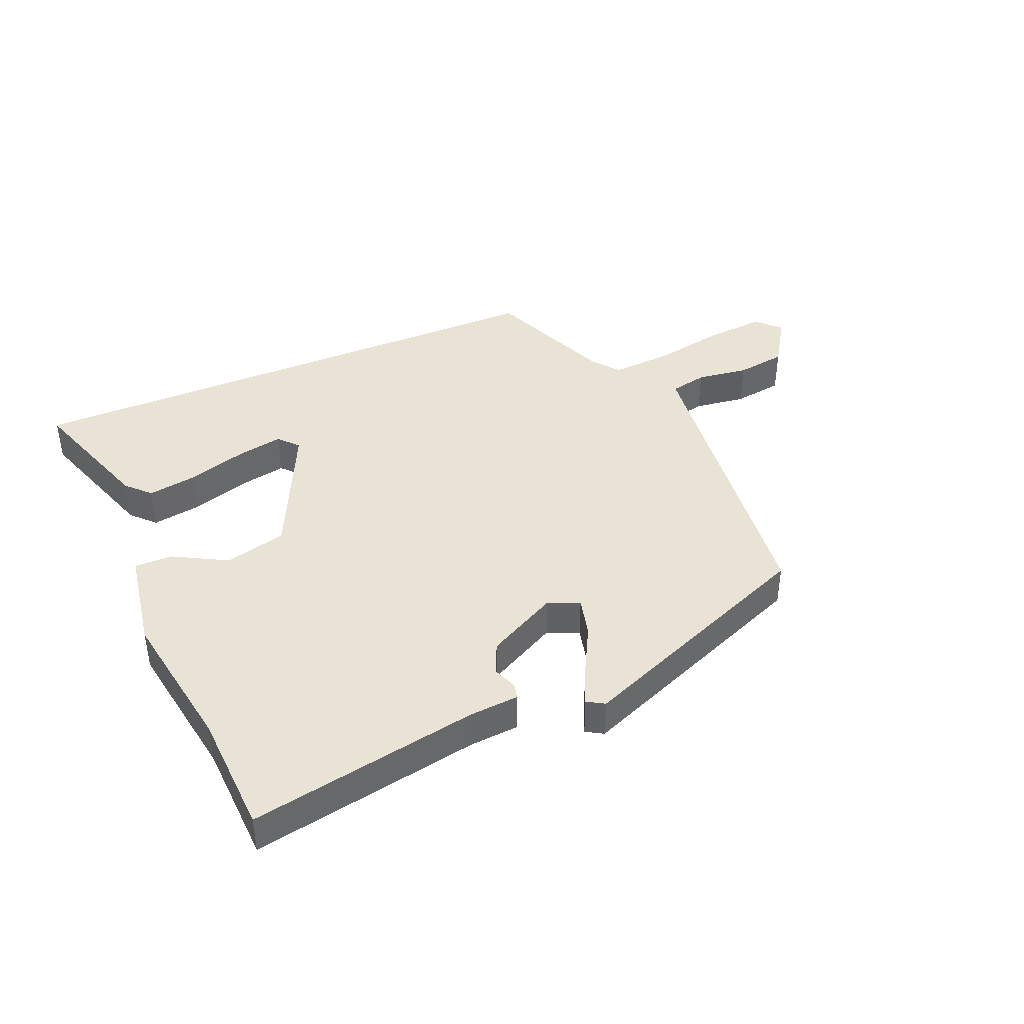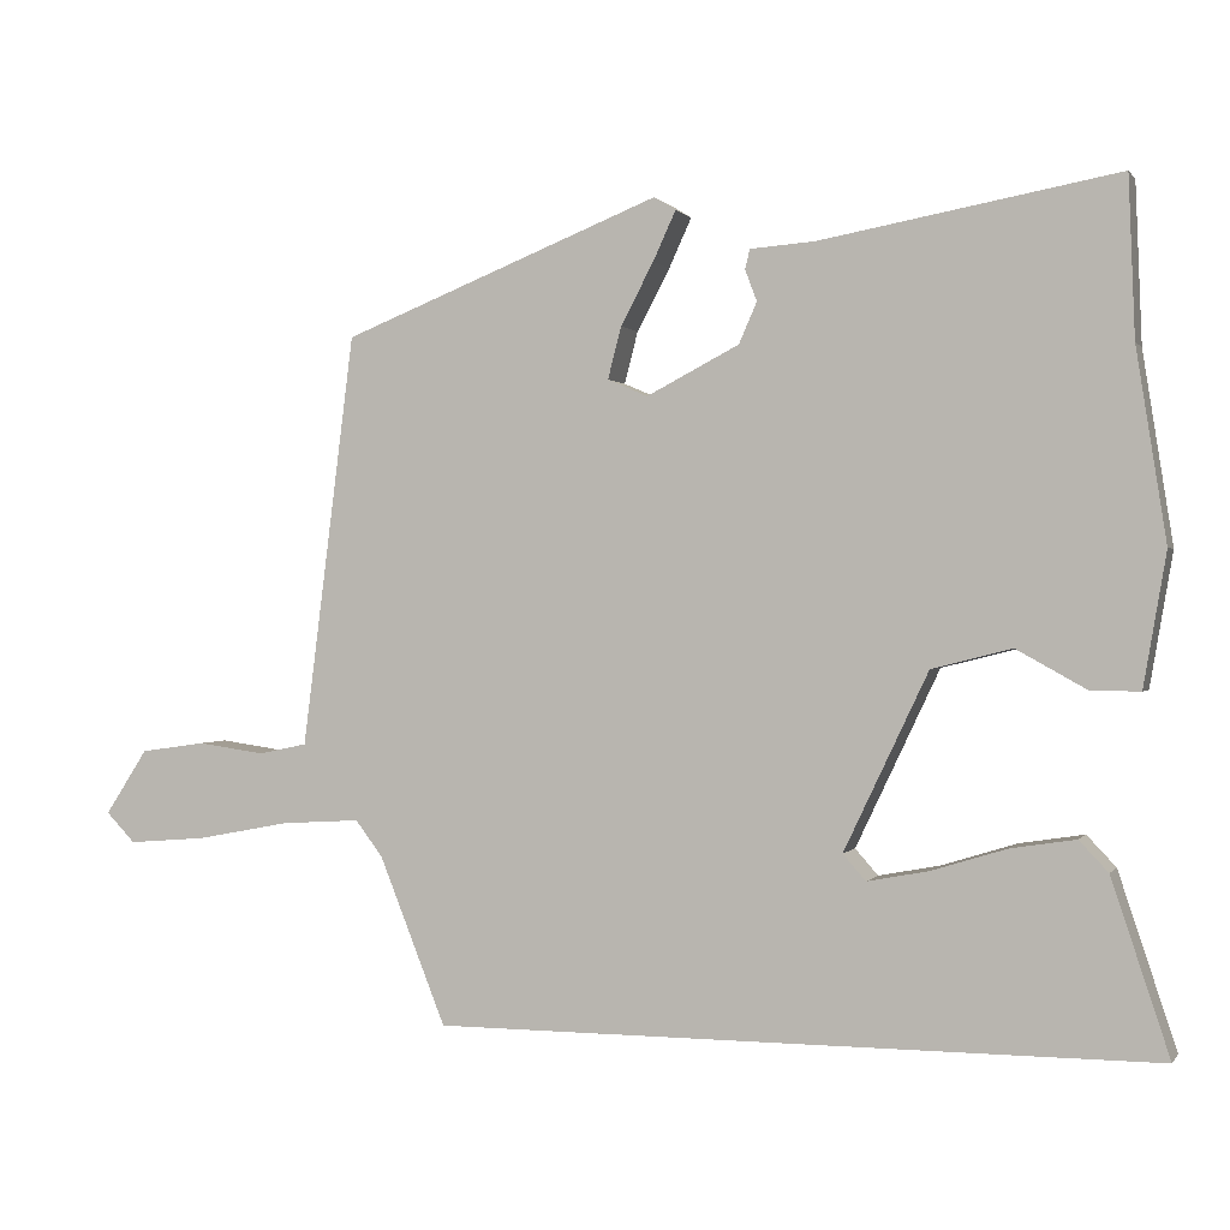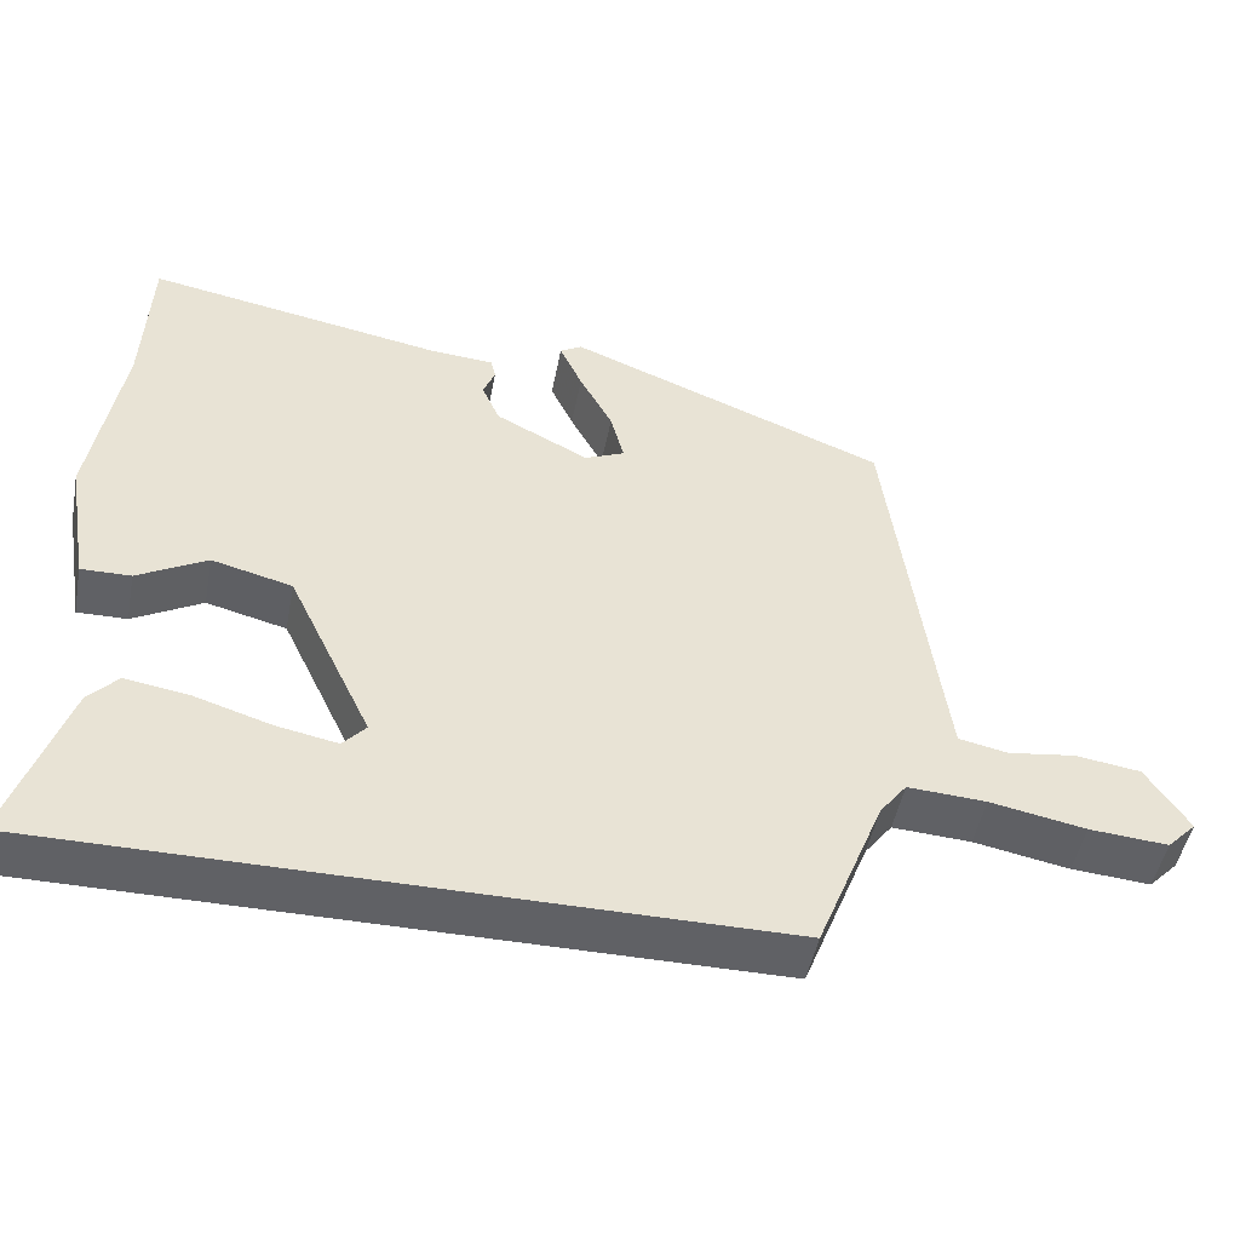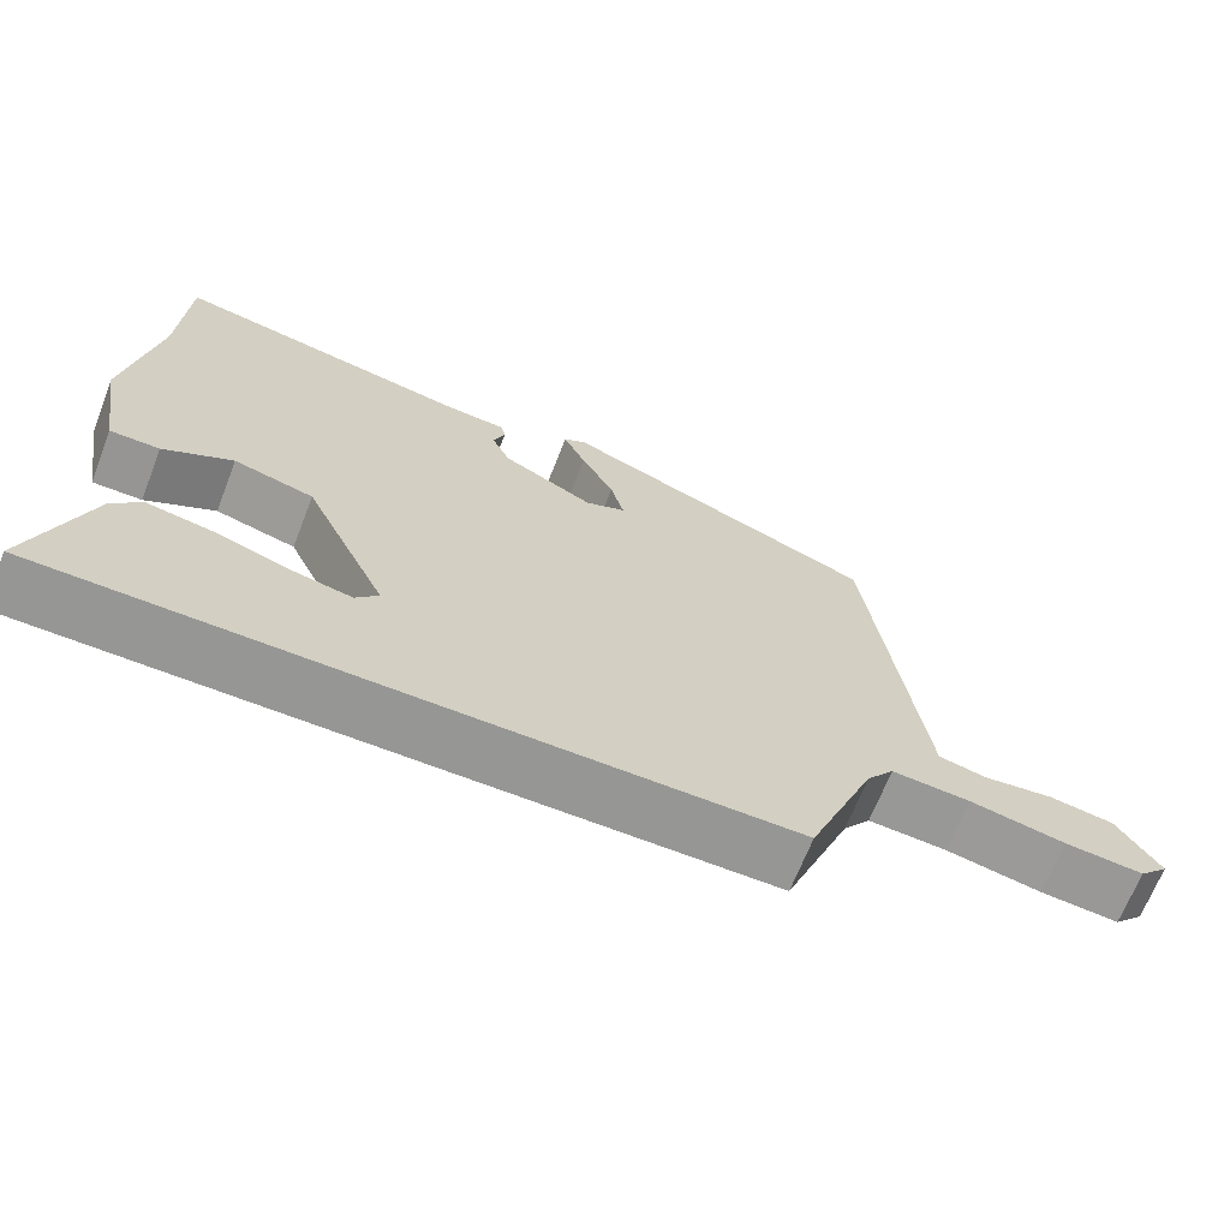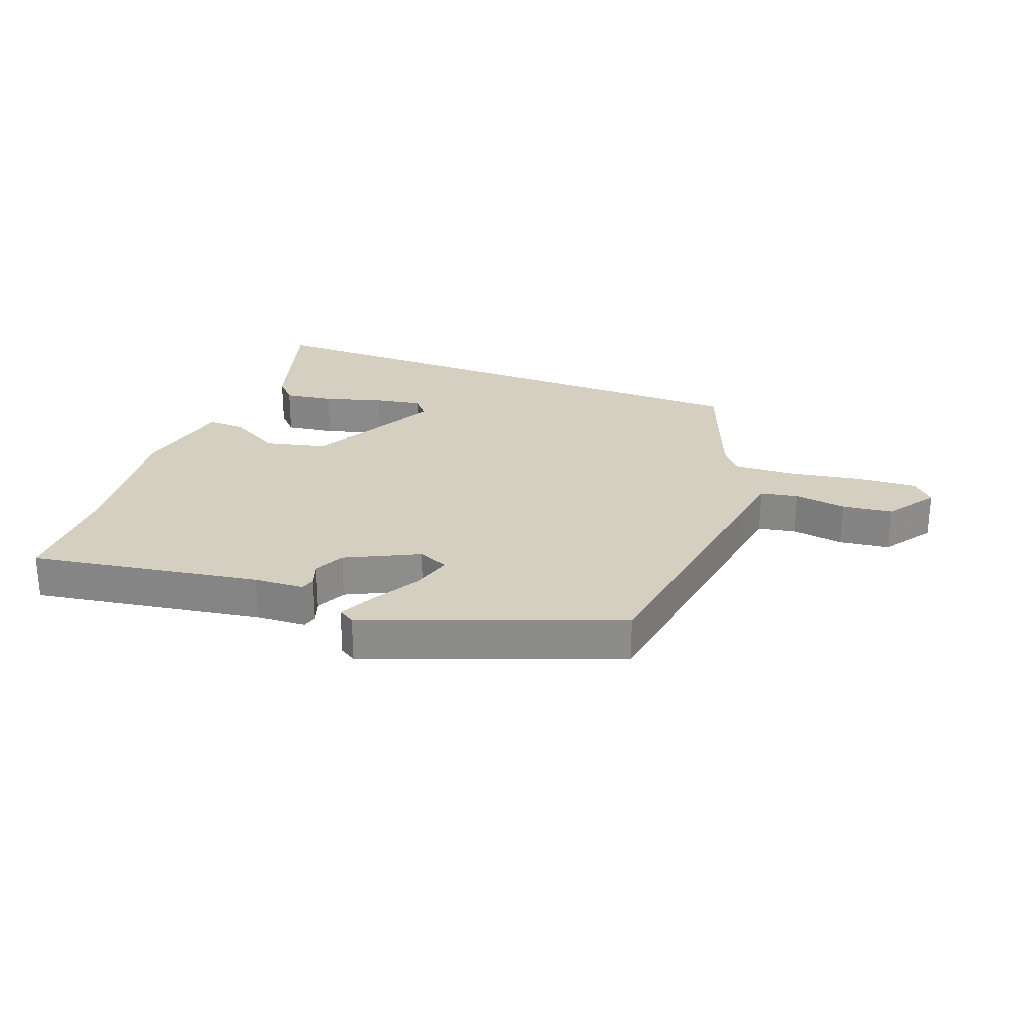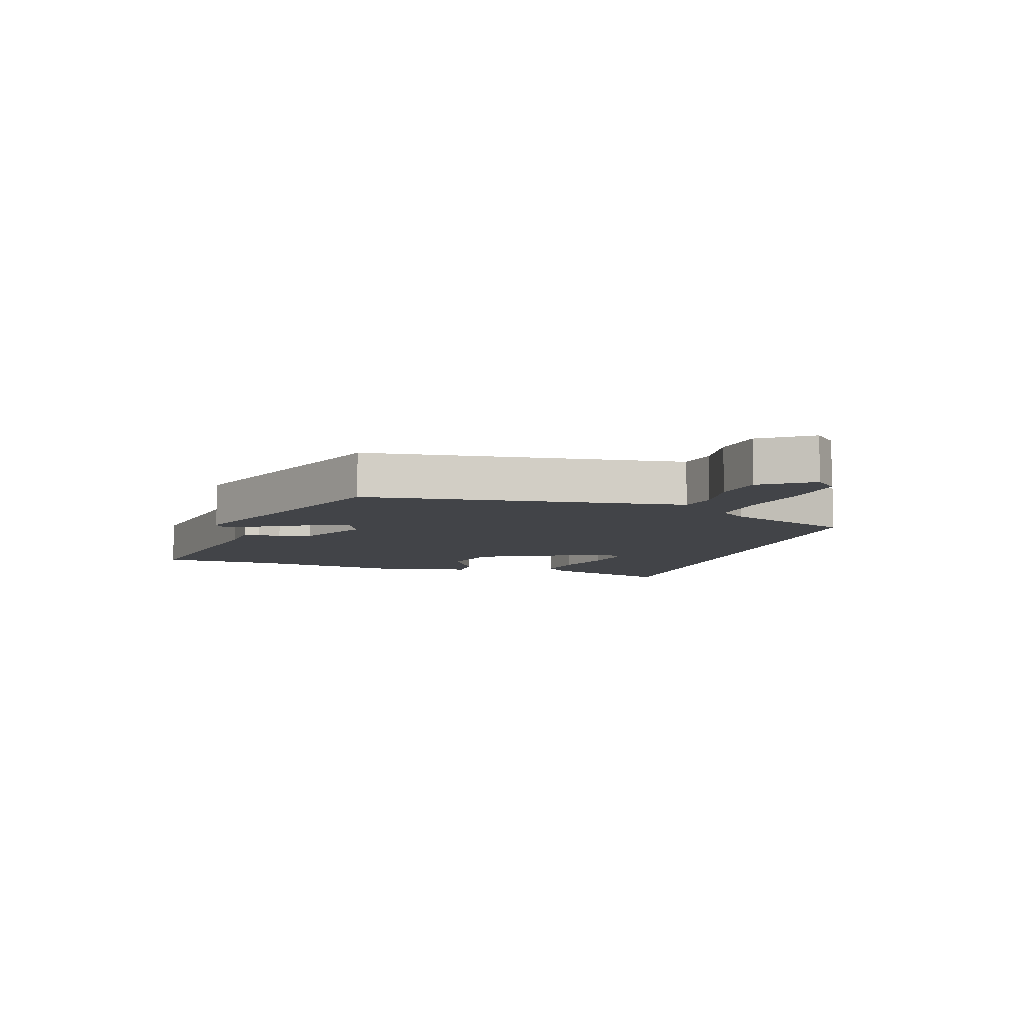
<metadata>
{"format":"obj","ext":"obj","renderer":"f3d","projection":"perspective","resolution":1024,"background":"white","views":[{"elev":41.0,"azim":-23.3,"up":"+Y"},{"elev":0.4,"azim":-162.3,"up":"+Z"},{"elev":-48.5,"azim":-10.9,"up":"+Z"},{"elev":-67.7,"azim":-21.4,"up":"+Z"},{"elev":25.9,"azim":21.8,"up":"+Y"},{"elev":-7.7,"azim":73.1,"up":"+Y"}]}
</metadata>
<code>
v 0.366 0.07 -0.5
v -0.55 0.07 -0.5
v -0.477 0.07 -0.279
v -0.44 0.07 -0.24
v -0.358 0.07 -0.253
v -0.262 0.07 -0.283
v -0.184 0.07 -0.298
v -0.155 0.07 -0.265
v -0.262 0.07 -0.04
v -0.364 0.07 -0.014
v -0.452 0.07 -0.063
v -0.515 0.07 -0.064
v -0.544 0.07 0.105
v -0.506 0.07 0.347
v -0.498 0.07 0.549
v -0.12 0.07 0.481
v -0.038 0.07 0.475
v -0.032 0.07 0.45
v -0.047 0.07 0.41
v -0.024 0.07 0.358
v 0.094 0.07 0.297
v 0.145 0.07 0.319
v 0.128 0.07 0.385
v 0.086 0.07 0.464
v 0.057 0.07 0.527
v 0.085 0.07 0.544
v 0.492 0.07 0.382
v 0.548 0.07 -0.059
v 0.559 0.07 -0.144
v 0.621 0.07 -0.157
v 0.707 0.07 -0.145
v 0.79 0.07 -0.157
v 0.844 0.07 -0.24
v 0.807 0.07 -0.278
v 0.707 0.07 -0.27
v 0.586 0.07 -0.247
v 0.486 0.07 -0.241
v 0.451 0.07 -0.287
v 0.366 0 -0.5
v -0.55 0 -0.5
v -0.477 0 -0.279
v -0.44 0 -0.24
v -0.358 0 -0.253
v -0.262 0 -0.283
v -0.184 0 -0.298
v -0.155 0 -0.265
v -0.262 0 -0.04
v -0.364 0 -0.014
v -0.452 0 -0.063
v -0.515 0 -0.064
v -0.544 0 0.105
v -0.506 0 0.347
v -0.498 0 0.549
v -0.12 0 0.481
v -0.038 0 0.475
v -0.032 0 0.45
v -0.047 0 0.41
v -0.024 0 0.358
v 0.094 0 0.297
v 0.145 0 0.319
v 0.128 0 0.385
v 0.086 0 0.464
v 0.057 0 0.527
v 0.085 0 0.544
v 0.492 0 0.382
v 0.548 0 -0.059
v 0.559 0 -0.144
v 0.621 0 -0.157
v 0.707 0 -0.145
v 0.79 0 -0.157
v 0.844 0 -0.24
v 0.807 0 -0.278
v 0.707 0 -0.27
v 0.586 0 -0.247
v 0.486 0 -0.241
v 0.451 0 -0.287
f 34 35 36
f 33 34 36
f 32 33 36
f 31 32 36
f 30 31 36
f 29 30 36 37
f 28 29 37 38
f 26 27 28
f 25 26 28
f 24 25 28
f 23 24 28
f 22 23 28 38
f 16 17 18 19
f 16 19 20
f 15 16 20
f 14 15 20
f 14 20 21
f 13 14 21
f 12 13 21
f 11 12 21
f 10 11 21
f 4 5 6
f 3 4 6
f 2 3 6
f 1 2 6
f 1 6 7
f 38 1 7 8
f 9 10 21 22
f 8 9 22 38
f 74 73 72
f 74 72 71
f 74 71 70
f 74 70 69
f 74 69 68
f 75 74 68 67
f 76 75 67 66
f 66 65 64
f 66 64 63
f 66 63 62
f 66 62 61
f 76 66 61 60
f 57 56 55 54
f 58 57 54
f 58 54 53
f 58 53 52
f 59 58 52
f 59 52 51
f 59 51 50
f 59 50 49
f 59 49 48
f 44 43 42
f 44 42 41
f 44 41 40
f 44 40 39
f 45 44 39
f 46 45 39 76
f 60 59 48 47
f 76 60 47 46
f 1 39 40 2
f 2 40 41 3
f 3 41 42 4
f 4 42 43 5
f 5 43 44 6
f 6 44 45 7
f 7 45 46 8
f 8 46 47 9
f 9 47 48 10
f 10 48 49 11
f 11 49 50 12
f 12 50 51 13
f 13 51 52 14
f 14 52 53 15
f 15 53 54 16
f 16 54 55 17
f 17 55 56 18
f 18 56 57 19
f 19 57 58 20
f 20 58 59 21
f 21 59 60 22
f 22 60 61 23
f 23 61 62 24
f 24 62 63 25
f 25 63 64 26
f 26 64 65 27
f 27 65 66 28
f 28 66 67 29
f 29 67 68 30
f 30 68 69 31
f 31 69 70 32
f 32 70 71 33
f 33 71 72 34
f 34 72 73 35
f 35 73 74 36
f 36 74 75 37
f 37 75 76 38
f 38 76 39 1

</code>
